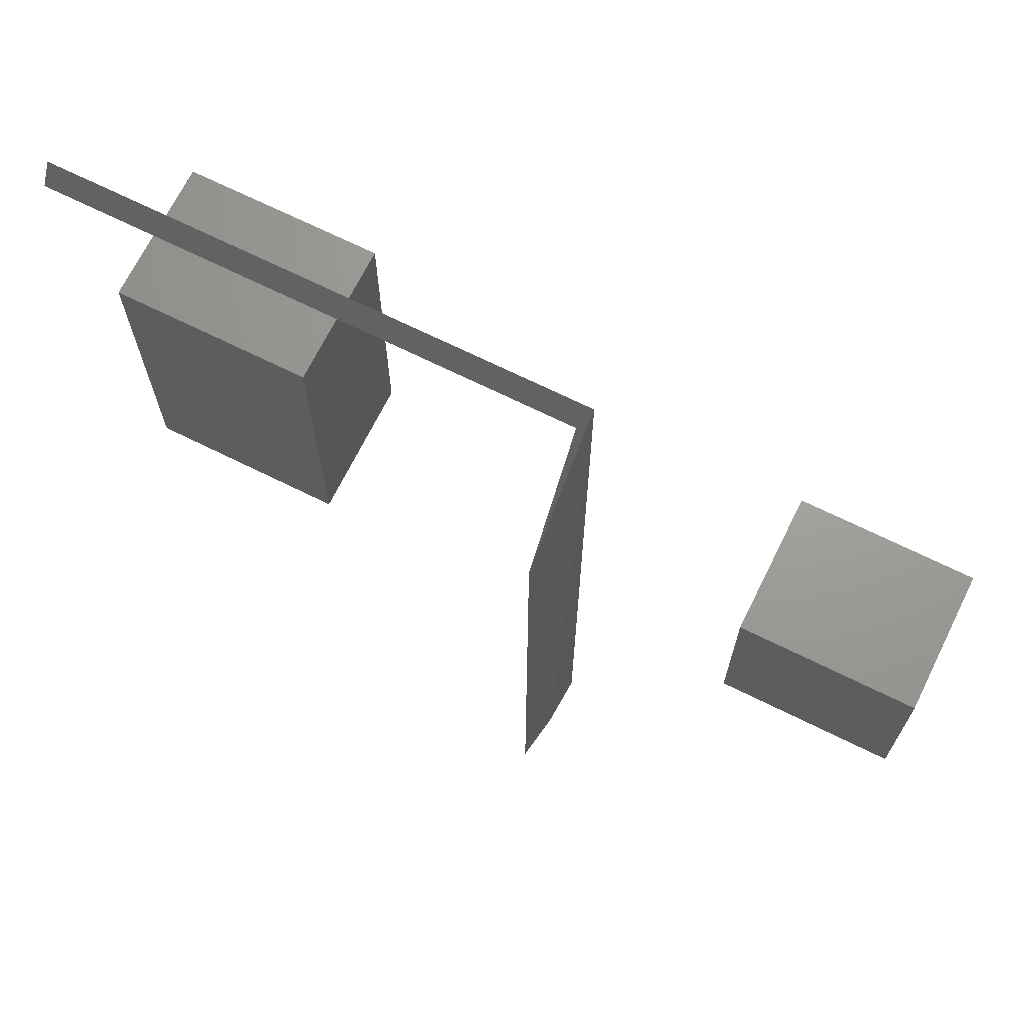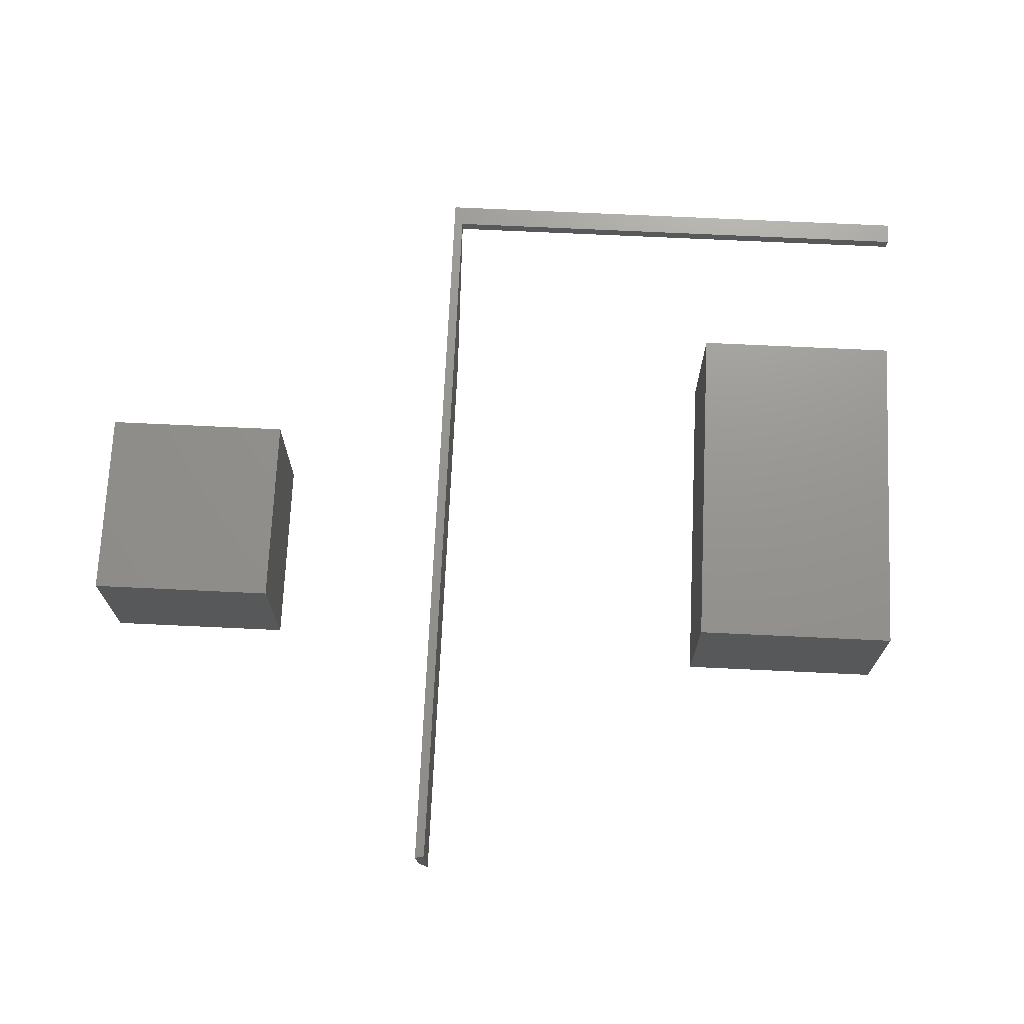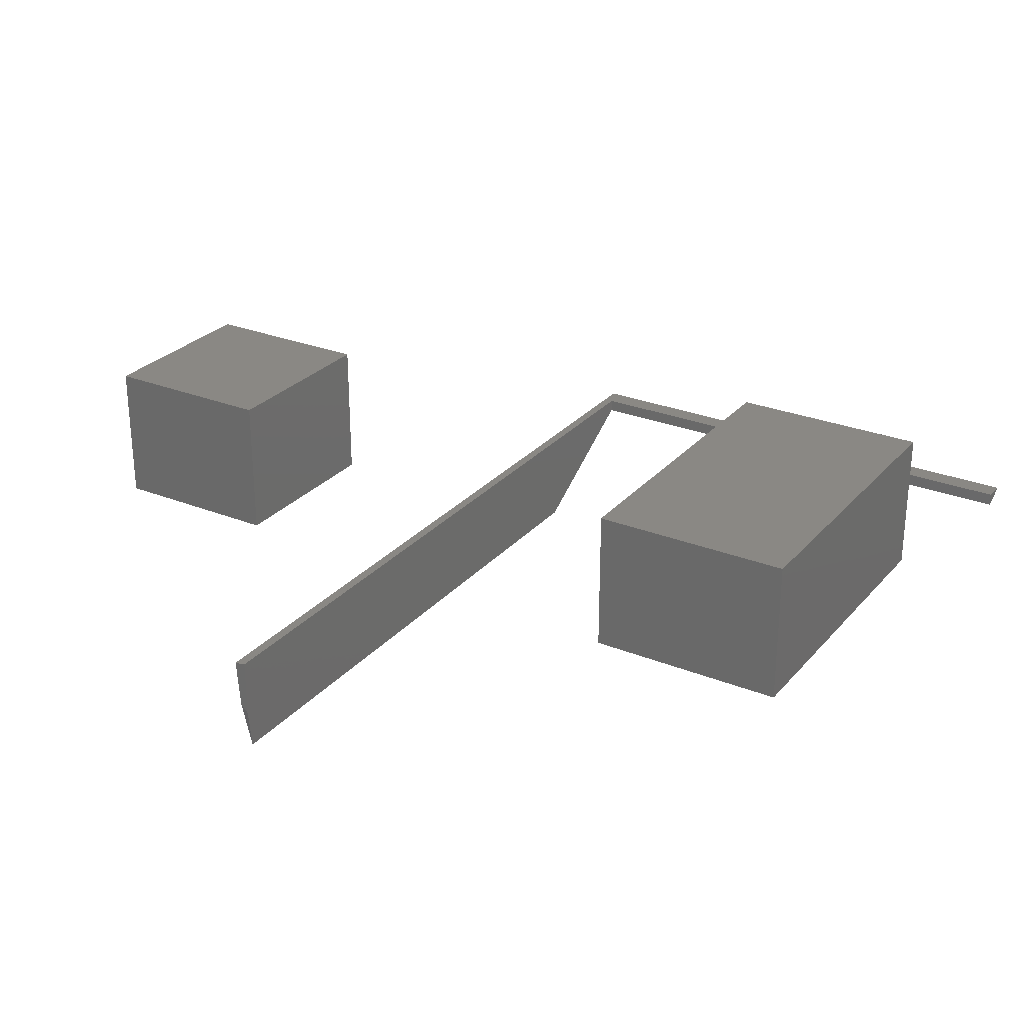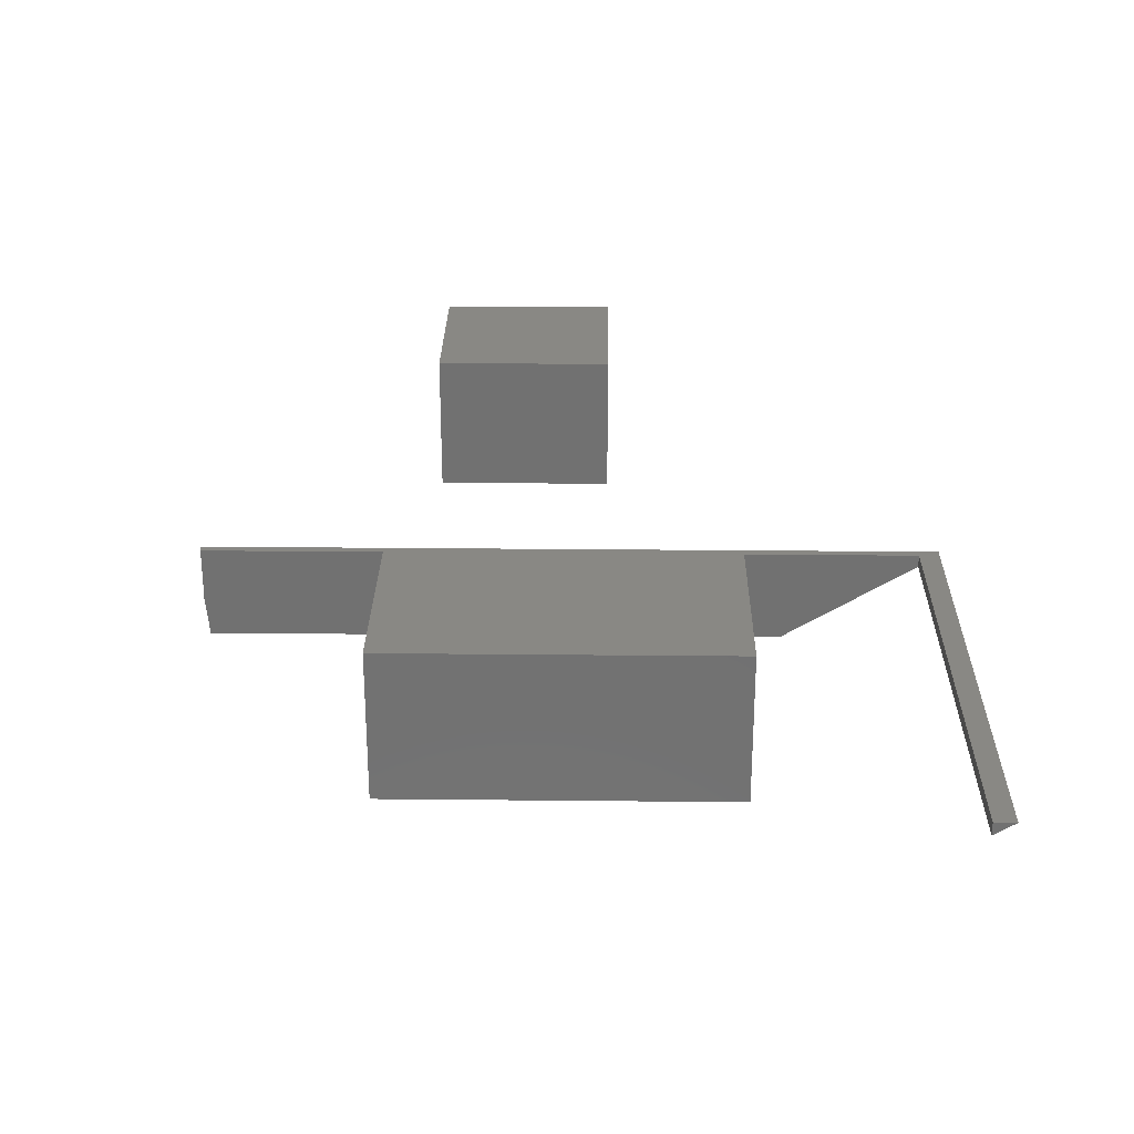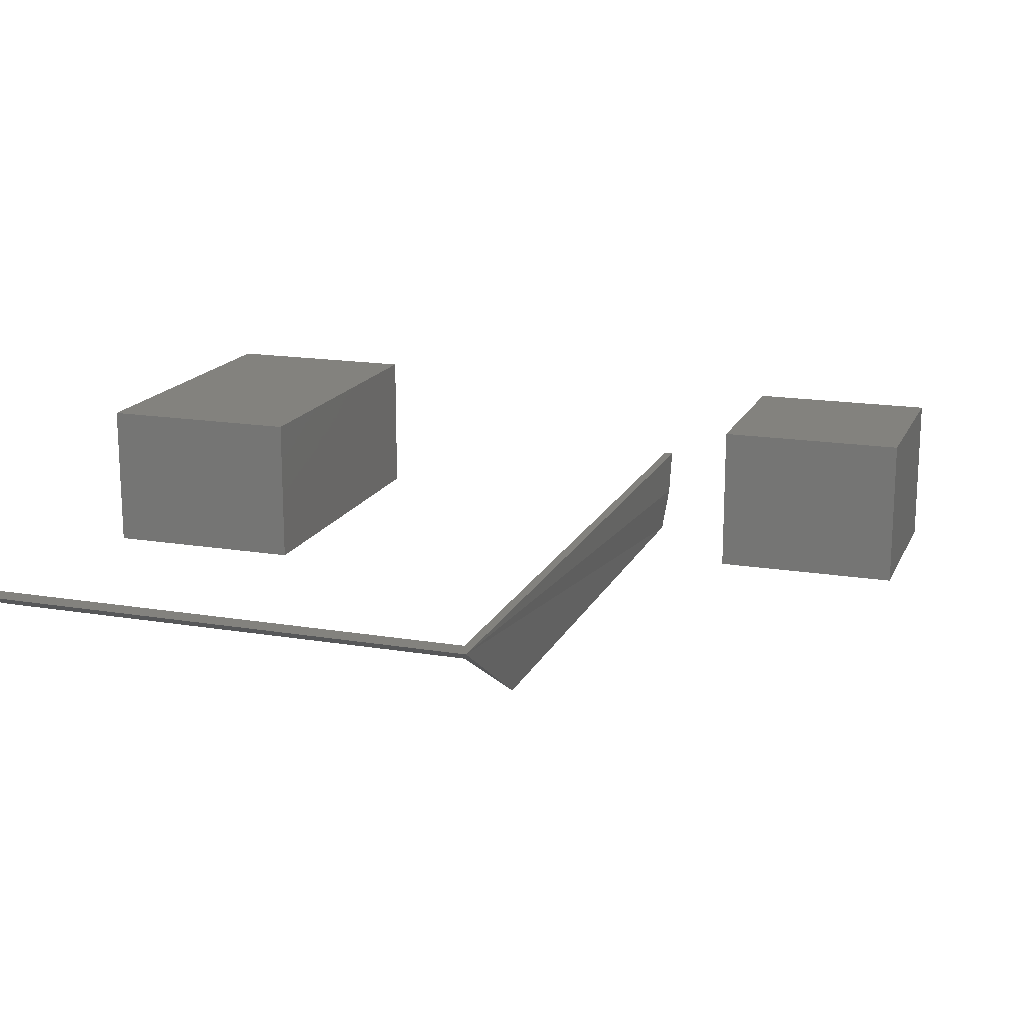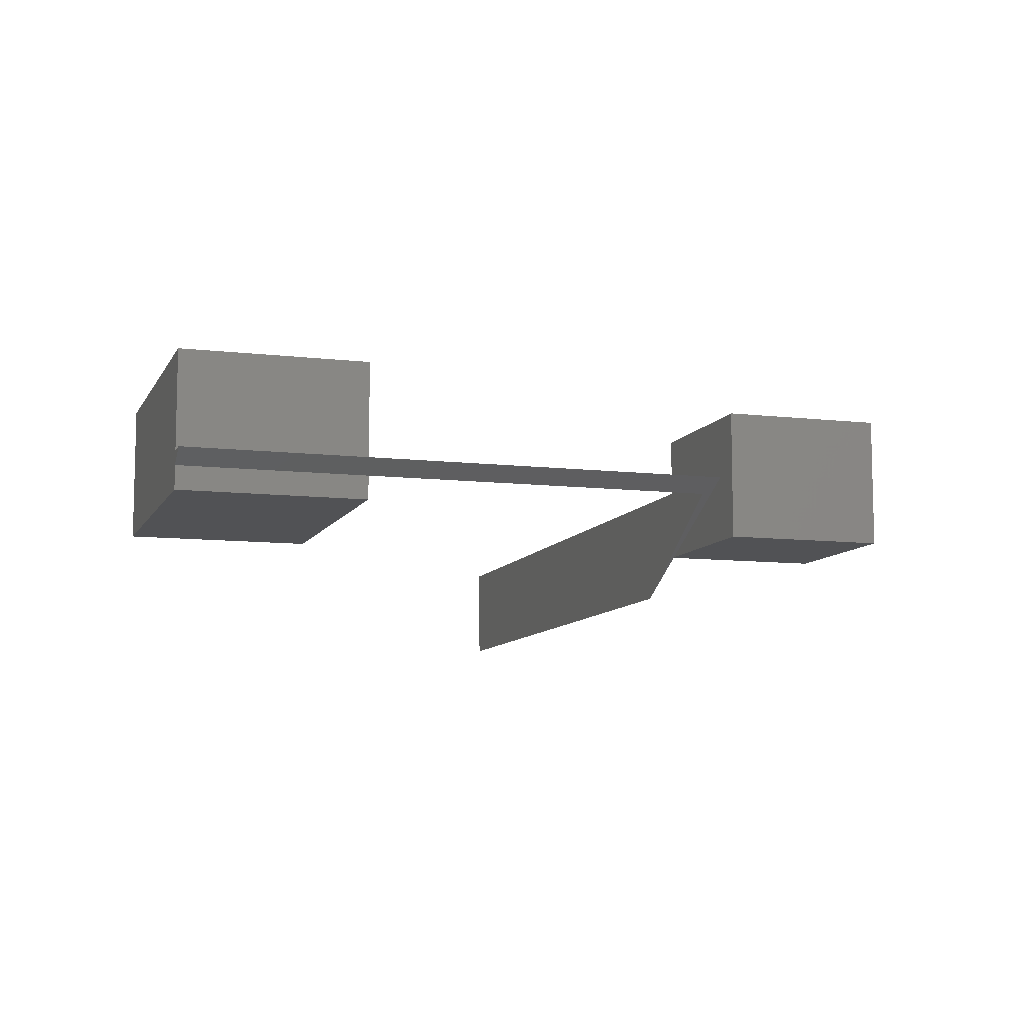
<metadata>
{"format":"stl","ext":"stl","renderer":"f3d","projection":"perspective","resolution":1024,"background":"white","views":[{"elev":69.2,"azim":26.4,"up":"+Z"},{"elev":71.2,"azim":-177.3,"up":"+Y"},{"elev":27.4,"azim":-148.3,"up":"+Y"},{"elev":26.8,"azim":-89.1,"up":"+Y"},{"elev":16.5,"azim":18.7,"up":"+Y"},{"elev":-9.2,"azim":-17.5,"up":"+Y"}]}
</metadata>
<code>
# stl→obj: 28 verts, 44 faces
v -0.4219 0.05469 -0.4453
v -0.49 0.05469 -0.4453
v -0.4219 0.05469 -0.375
v -0.49 0.05469 -0.375
v -0.4219 0 -0.4453
v -0.4219 -3.903e-18 -0.375
v -0.49 3.78e-18 -0.4453
v -0.49 -1.233e-19 -0.375
v -0.6641 0.05469 -0.4531
v -0.7391 0.05469 -0.4531
v -0.6641 0.05469 -0.3281
v -0.7391 0.05469 -0.3281
v -0.6641 0 -0.4531
v -0.6641 -6.939e-18 -0.3281
v -0.7391 8.327e-18 -0.4531
v -0.7391 1.388e-18 -0.3281
v -0.5567 -0.03757 -0.3046
v -0.5567 -0.03757 -0.5367
v -0.5531 5.551e-17 -0.2422
v -0.554 -0.01891 -0.5385
v -0.5531 0 -0.5391
v -0.5567 -0.004953 -0.2504
v -0.5567 5.524e-17 -0.2504
v -0.5567 2.328e-17 -0.5382
v -0.5567 -0.02208 -0.5382
v -0.75 -0.004953 -0.2504
v -0.75 3.469e-17 -0.2422
v -0.75 3.378e-17 -0.2504
f 1 2 3
f 3 2 4
f 5 6 7
f 7 6 8
f 3 6 1
f 1 6 5
f 4 8 3
f 3 8 6
f 2 7 4
f 4 7 8
f 1 5 2
f 2 5 7
f 9 10 11
f 11 10 12
f 13 14 15
f 15 14 16
f 11 14 9
f 9 14 13
f 12 16 11
f 11 16 14
f 10 15 12
f 12 15 16
f 9 13 10
f 10 13 15
f 17 18 19
f 19 18 20
f 19 20 21
f 17 22 23
f 17 23 18
f 18 23 24
f 18 24 25
f 25 20 18
f 25 24 20
f 21 20 24
f 26 19 27
f 26 22 19
f 19 22 17
f 27 19 28
f 19 23 28
f 23 19 24
f 19 21 24
f 26 28 22
f 22 28 23
f 27 28 26

</code>
